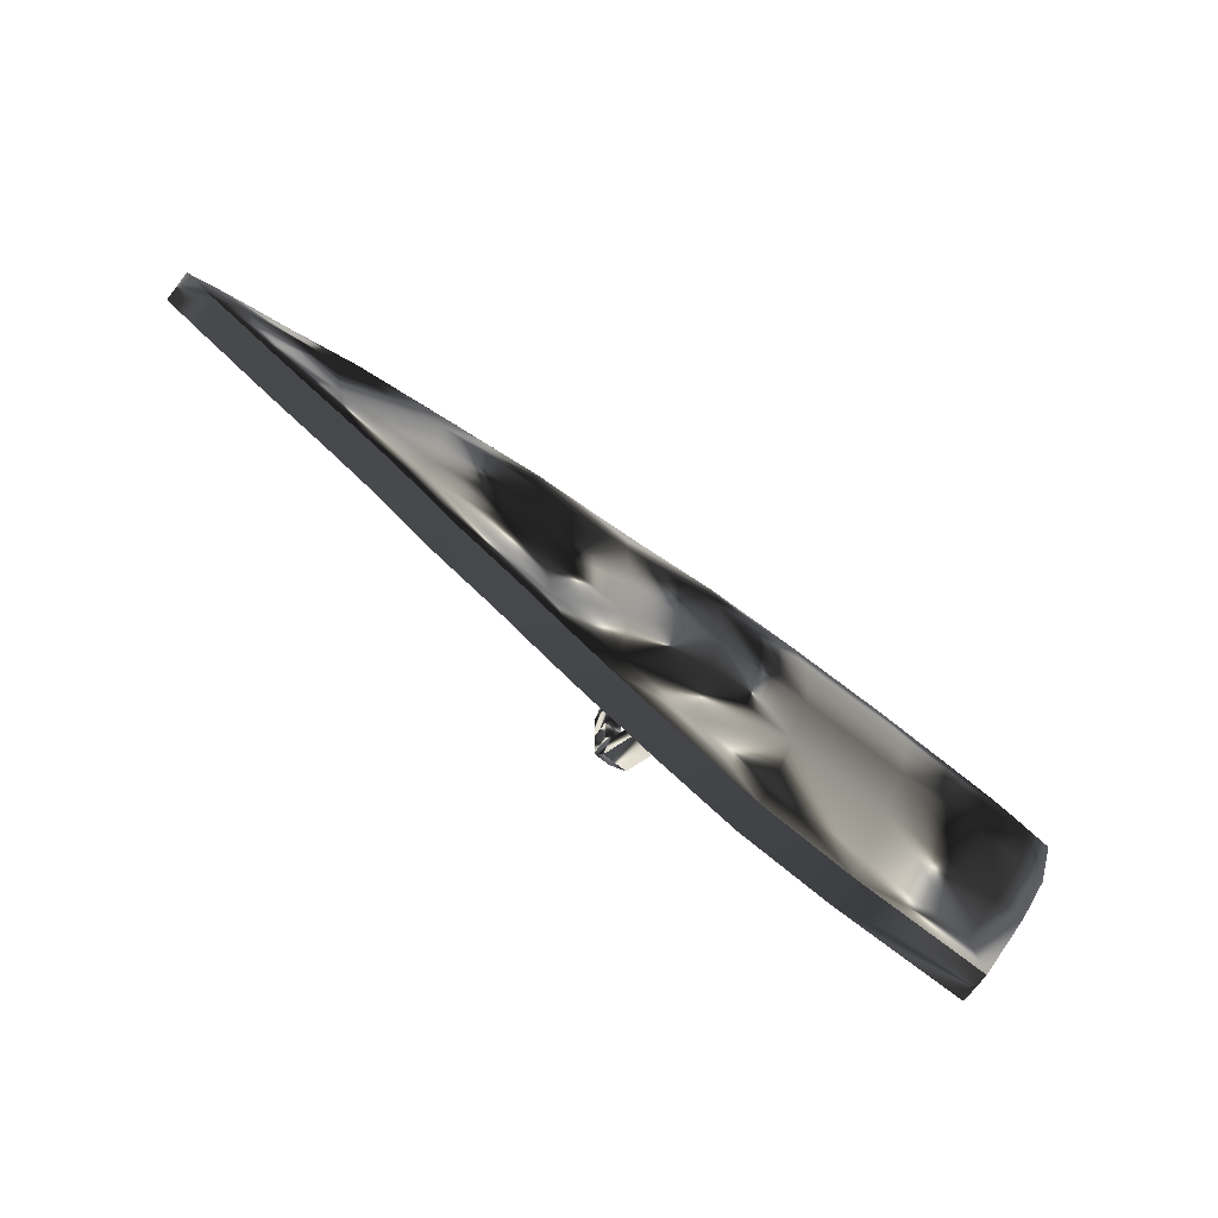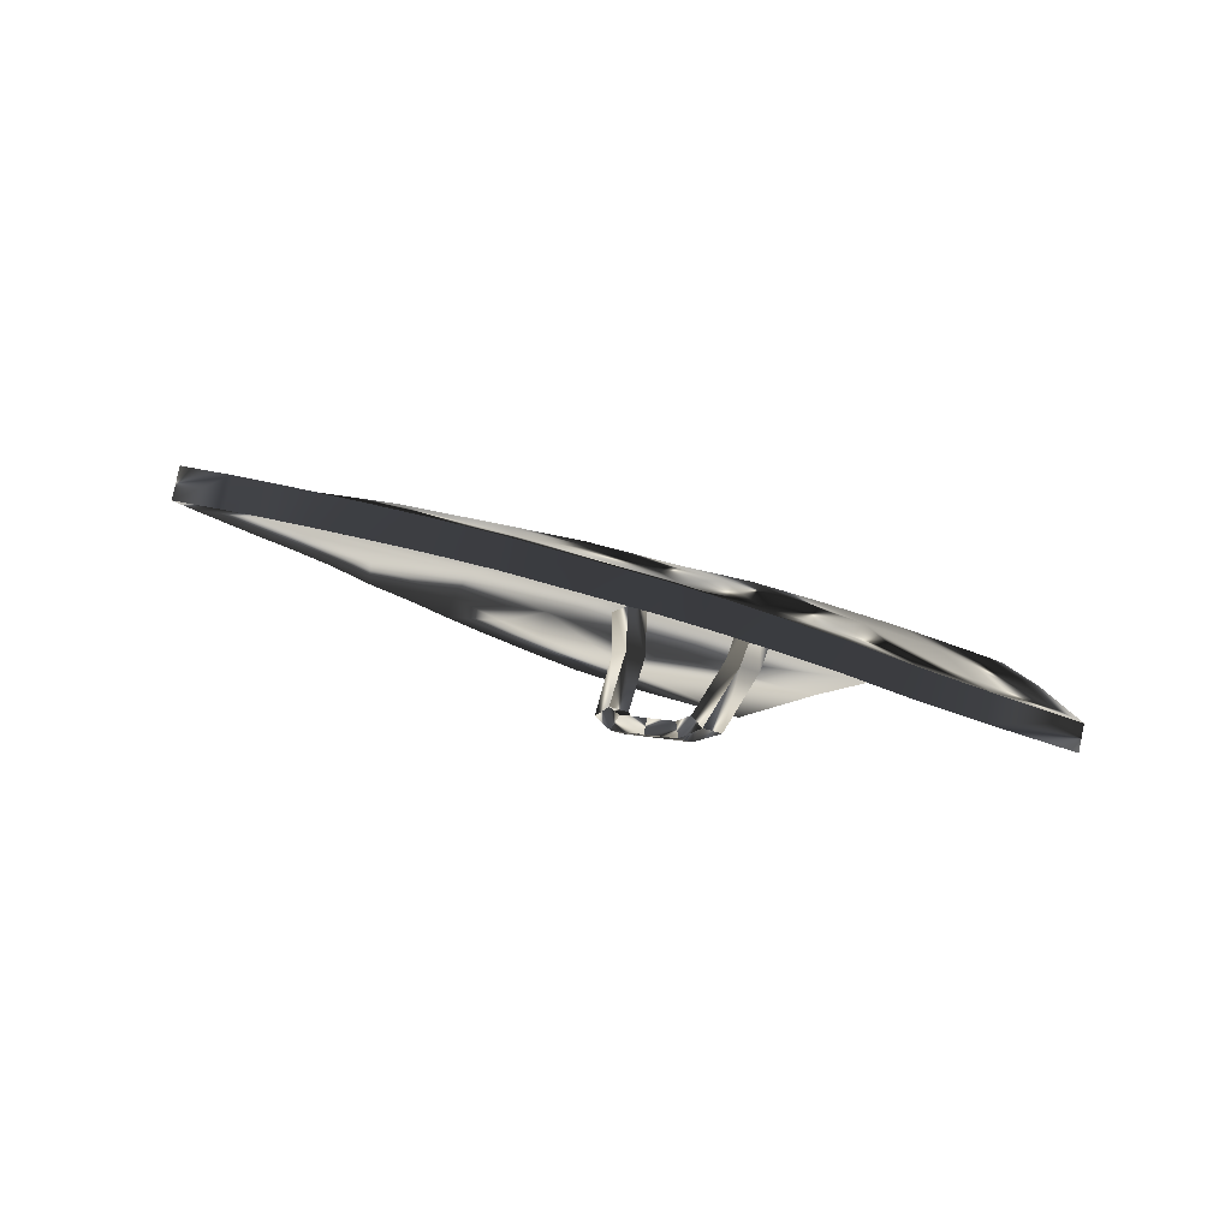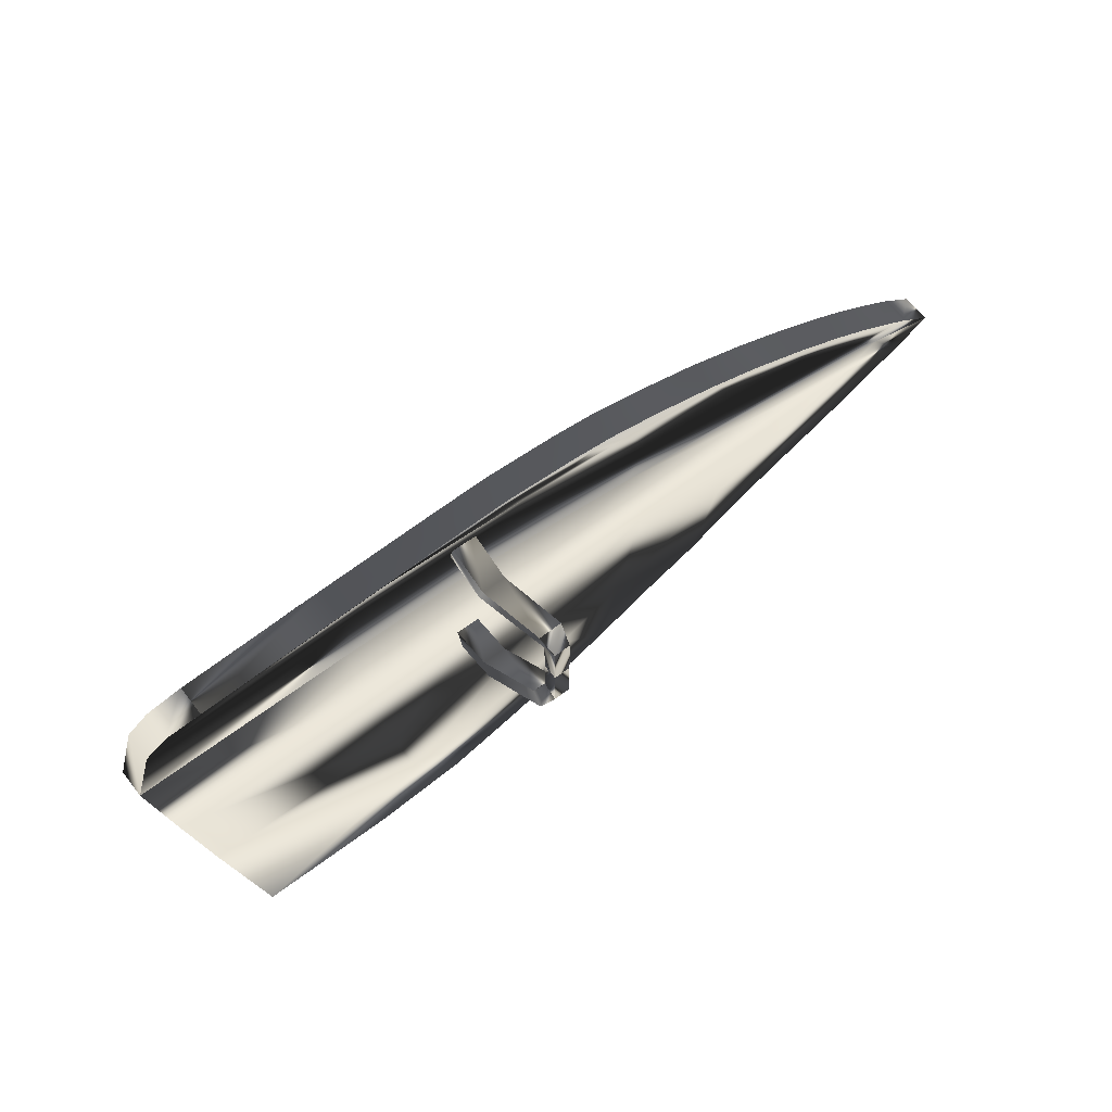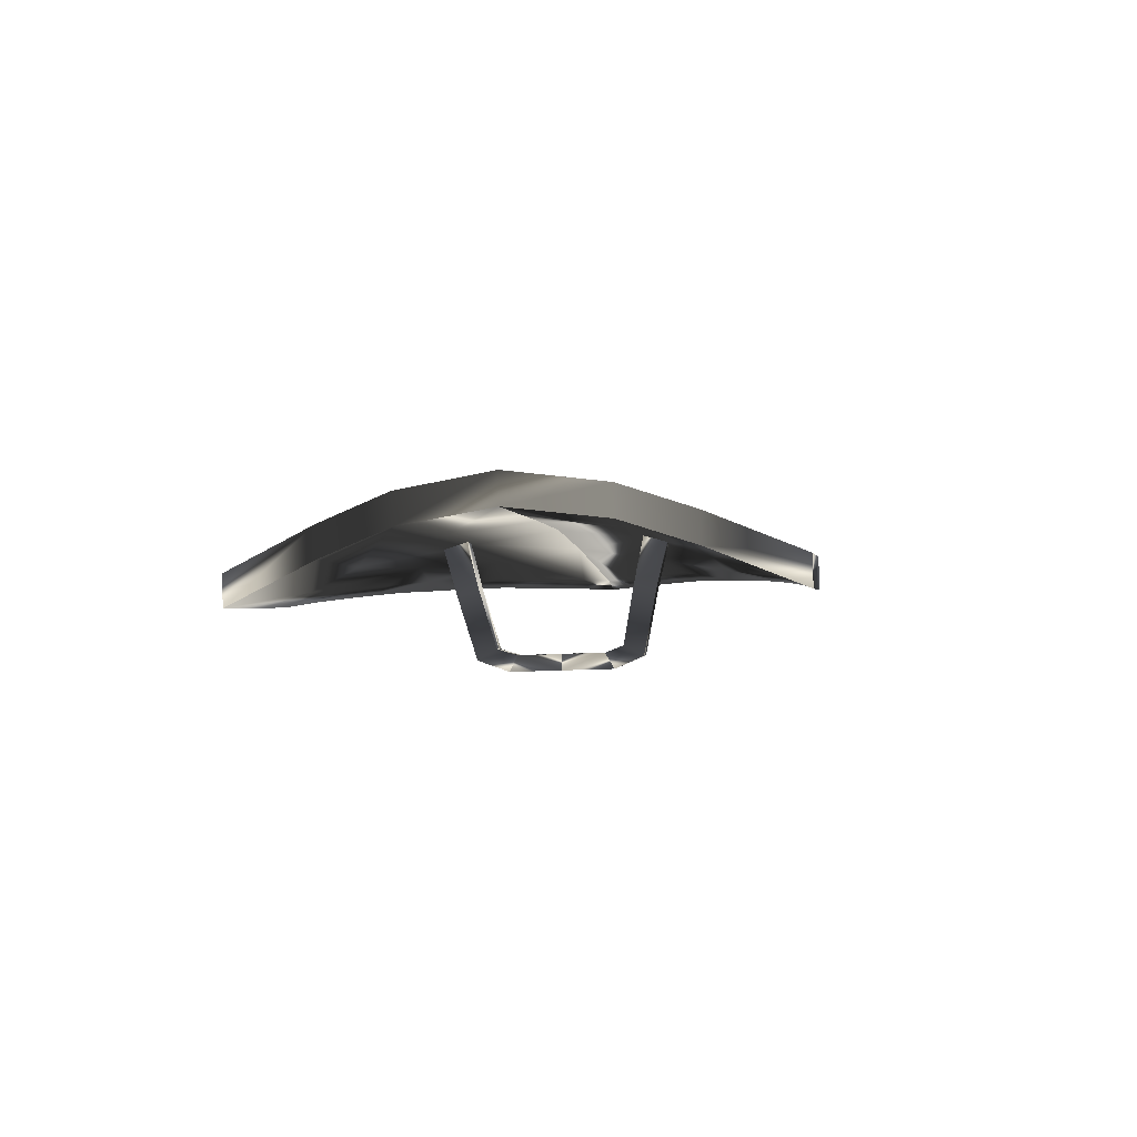
<metadata>
{"format":"obj","ext":"obj","renderer":"f3d","projection":"perspective","resolution":1024,"background":"white","views":[{"elev":-75.6,"azim":-22.9,"up":"+Y"},{"elev":2.4,"azim":-38.1,"up":"+Z"},{"elev":63.6,"azim":157.2,"up":"+Y"},{"elev":-16.3,"azim":97.1,"up":"+Z"}]}
</metadata>
<code>
o mesh0
v 0.000171 -0.01089 -0.02118
v -0.01531 0.03654 -0.01703
v -0.01531 -0.01089 -0.01703
v 0.000171 0.03654 -0.02118
v -0.01531 -0.05832 -0.01703
v 0.000171 -0.01089 -0.02118
v -0.01531 -0.01089 -0.01703
v 0.000171 -0.05832 -0.02118
v 0.1696 -0.2423 -0.001759
v 0.3006 -0.2375 -0.008882
v 0.2936 -0.2375 -0.0349
v 0.1766 -0.2423 0.02425
v 0.08275 -0.24 0.02345
v 0.08972 -0.24 0.04946
v 0.01382 -0.2309 0.04644
v 0.02079 -0.2309 0.07245
v -0.05369 -0.216 0.06835
v -0.04672 -0.216 0.09437
v -0.09376 -0.2042 0.08141
v -0.08679 -0.2042 0.1074
v -0.1415 -0.186 0.09669
v -0.1345 -0.186 0.1227
v -0.2016 -0.1625 0.1144
v -0.1947 -0.1625 0.1404
v -0.2564 -0.1348 0.1315
v -0.2494 -0.1348 0.1575
v -0.3052 -0.1105 0.1449
v -0.2983 -0.1105 0.1709
v -0.3484 -0.08816 0.1559
v -0.3414 -0.08816 0.1819
v -0.3838 -0.06785 0.1648
v -0.3768 -0.06784 0.1908
v -0.4113 -0.05035 0.1716
v -0.4043 -0.05034 0.1976
v -0.4355 -0.03464 0.1773
v -0.4285 -0.03463 0.2033
v -0.4665 -0.01074 0.1843
v -0.4595 -0.01074 0.2103
v 0.04214 0.05851 0.04524
v 0.03266 0.07086 0.1042
v 0.0549 0.07086 0.09822
v 0.01991 0.05851 0.0512
v 0.01306 0.04616 -0.002853
v -0.00918 0.04616 0.003105
v 0.04058 -0.09979 0.0394
v 0.03068 -0.1136 0.0968
v 0.05292 -0.1136 0.09085
v 0.01834 -0.09979 0.04535
v 0.01052 -0.08596 -0.01233
v -0.01172 -0.08596 -0.006372
v 0.3333 -0.1564 0.01788
v 0.2936 -0.2375 -0.0349
v 0.3006 -0.2375 -0.008882
v 0.3263 -0.1564 -0.008136
v 0.3546 -0.09415 0.03461
v 0.3477 -0.09415 0.008601
v 0.3734 -0.01074 0.04124
v 0.3664 -0.01074 0.01522
v 0.3546 0.07267 0.03461
v 0.3477 0.07267 0.008601
v 0.3333 0.135 0.01788
v 0.3263 0.135 -0.008136
v 0.3006 0.216 -0.008882
v 0.2936 0.216 -0.0349
v 0.05292 0.09183 0.09085
v 0.04214 0.05851 0.04524
v 0.0549 0.07086 0.09822
v 0.04058 0.07801 0.0394
v 0.01306 0.04616 -0.002853
v 0.01052 0.06418 -0.01233
v 0.003966 0.02849 -0.007018
v 0.000171 0.03654 -0.02118
v 0.03068 -0.1136 0.0968
v 0.01991 -0.08029 0.0512
v 0.03266 -0.09263 0.1042
v 0.01834 -0.09979 0.04535
v -0.00918 -0.06794 0.003105
v -0.01172 -0.08596 -0.006372
v -0.01531 -0.05832 -0.01703
v -0.00918 -0.06794 0.003105
v -0.01151 -0.05027 -0.00287
v 0.1766 0.2208 0.02425
v 0.2936 0.216 -0.0349
v 0.3006 0.216 -0.008882
v 0.1696 0.2208 -0.001759
v 0.08972 0.2186 0.04946
v 0.08275 0.2186 0.02345
v 0.02079 0.2094 0.07245
v 0.01382 0.2094 0.04644
v -0.04672 0.1945 0.09437
v -0.05369 0.1945 0.06835
v -0.08679 0.1827 0.1074
v -0.09376 0.1827 0.08141
v -0.1345 0.1645 0.1227
v -0.1415 0.1645 0.09669
v -0.1947 0.1411 0.1404
v -0.2016 0.1411 0.1144
v -0.2494 0.1134 0.1575
v -0.2564 0.1134 0.1315
v -0.2983 0.08903 0.1709
v -0.3052 0.08903 0.1449
v -0.3414 0.06668 0.1819
v -0.3484 0.06668 0.1559
v -0.3768 0.04637 0.1908
v -0.3838 0.04637 0.1648
v -0.4043 0.02887 0.1976
v -0.4113 0.02887 0.1716
v -0.4285 0.01316 0.2033
v -0.4355 0.01316 0.1773
v -0.4595 -0.01074 0.2103
v -0.4665 -0.01074 0.1843
v -0.01172 0.06418 -0.006372
v 0.000171 0.03654 -0.02118
v 0.01052 0.06418 -0.01233
v -0.01531 0.03654 -0.01703
v -0.4355 -0.03464 0.1773
v -0.4117 -0.01074 0.1793
v -0.4665 -0.01074 0.1843
v -0.3721 -0.03405 0.1701
v -0.1368 -0.01074 0.1335
v -0.4113 -0.05035 0.1716
v -0.3838 -0.06785 0.1648
v -0.3167 -0.06594 0.1568
v -0.1496 -0.08082 0.1254
v 0.0112 -0.08978 0.09653
v 0.02556 -0.01074 0.1029
v 0.1519 -0.08935 0.0626
v 0.1592 -0.01074 0.0694
v 0.3664 -0.01074 0.01522
v 0.3477 -0.09415 0.008601
v 0.1366 -0.1689 0.04125
v -0.02055 -0.1464 0.08579
v -0.1172 -0.1563 0.1004
v -0.2336 -0.1064 0.1342
v -0.3052 -0.1105 0.1449
v -0.3484 -0.08816 0.1559
v -0.2564 -0.1348 0.1315
v -0.2016 -0.1625 0.1144
v -0.1415 -0.186 0.09669
v -0.09376 -0.2042 0.08141
v -0.04644 -0.1821 0.07696
v -0.05369 -0.216 0.06835
v 0.01211 -0.199 0.05806
v 0.1254 -0.2112 0.02401
v 0.3263 -0.1564 -0.008136
v 0.2936 -0.2375 -0.0349
v 0.1696 -0.2423 -0.001759
v 0.08275 -0.24 0.02345
v 0.01382 -0.2309 0.04644
v -0.4117 -0.01074 0.1793
v -0.4355 0.01316 0.1773
v -0.4665 -0.01074 0.1843
v -0.3721 0.01257 0.1701
v -0.1368 -0.01074 0.1335
v -0.4113 0.02887 0.1716
v -0.3838 0.04637 0.1648
v -0.3167 0.04446 0.1568
v -0.1496 0.05934 0.1254
v 0.0112 0.0683 0.09653
v 0.02556 -0.01074 0.1029
v 0.1519 0.06787 0.0626
v 0.1592 -0.01074 0.0694
v 0.3664 -0.01074 0.01522
v 0.3477 0.07267 0.008601
v 0.1366 0.1474 0.04125
v -0.02055 0.1249 0.08579
v -0.1172 0.1349 0.1004
v -0.2336 0.08497 0.1342
v -0.3052 0.08903 0.1449
v -0.3484 0.06668 0.1559
v -0.2564 0.1134 0.1315
v -0.2016 0.1411 0.1144
v -0.1415 0.1645 0.09669
v -0.09376 0.1827 0.08141
v -0.04644 0.1606 0.07696
v -0.05369 0.1945 0.06835
v 0.01211 0.1775 0.05806
v 0.1254 0.1897 0.02401
v 0.3263 0.135 -0.008136
v 0.2936 0.216 -0.0349
v 0.1696 0.2208 -0.001759
v 0.08275 0.2186 0.02345
v 0.01382 0.2094 0.04644
v -0.01151 -0.05027 -0.00287
v -0.01151 -0.01089 -0.00287
v 0.003966 -0.01089 -0.007018
v 0.01052 0.06418 -0.01233
v 0.01834 0.07801 0.04535
v -0.01172 0.06418 -0.006372
v 0.04058 0.07801 0.0394
v 0.03068 0.09183 0.0968
v 0.05292 0.09183 0.09085
v 0.01306 -0.06794 -0.002853
v 0.01991 -0.08029 0.0512
v -0.00918 -0.06794 0.003105
v 0.04214 -0.08029 0.04524
v 0.03266 -0.09263 0.1042
v 0.0549 -0.09263 0.09822
v 0.000171 -0.01089 -0.02118
v 0.003966 0.02849 -0.007018
v 0.000171 0.03654 -0.02118
v 0.003966 -0.01089 -0.007018
v -0.01531 -0.01089 -0.01703
v -0.01151 0.02849 -0.00287
v -0.01151 -0.01089 -0.00287
v -0.01531 0.03654 -0.01703
v 0.000171 -0.01089 -0.02118
v 0.003966 -0.05027 -0.007018
v 0.003966 -0.01089 -0.007018
v 0.000171 -0.05832 -0.02118
v -0.01531 -0.01089 -0.01703
v -0.01151 -0.05027 -0.00287
v -0.01531 -0.05832 -0.01703
v -0.01151 -0.01089 -0.00287
v 0.01991 0.05851 0.0512
v 0.03068 0.09183 0.0968
v 0.03266 0.07086 0.1042
v 0.01834 0.07801 0.04535
v -0.00918 0.04616 0.003105
v -0.01172 0.06418 -0.006372
v -0.00918 0.04616 0.003105
v -0.01531 0.03654 -0.01703
v -0.01151 0.02849 -0.00287
v 0.04214 -0.08029 0.04524
v 0.05292 -0.1136 0.09085
v 0.0549 -0.09263 0.09822
v 0.04058 -0.09979 0.0394
v 0.01306 -0.06794 -0.002853
v 0.01052 -0.08596 -0.01233
v 0.003966 -0.05027 -0.007018
v 0.000171 -0.05832 -0.02118
v 0.01306 0.04616 -0.002853
v -0.01151 0.02849 -0.00287
v -0.00918 0.04616 0.003105
v 0.003966 0.02849 -0.007018
v -0.01172 -0.08596 -0.006372
v 0.000171 -0.05832 -0.02118
v -0.01531 -0.05832 -0.01703
v 0.01052 -0.08596 -0.01233
v 0.01306 -0.06794 -0.002853
v -0.01151 -0.05027 -0.00287
v 0.003966 -0.05027 -0.007018
v -0.00918 -0.06794 0.003105
v -0.01151 -0.01089 -0.00287
v -0.01151 0.02849 -0.00287
v 0.003966 0.02849 -0.007018
v 0.003966 0.02849 -0.007018
v 0.003966 -0.01089 -0.007018
v -0.01151 -0.01089 -0.00287
v 0.003966 -0.01089 -0.007018
v 0.003966 -0.05027 -0.007018
v -0.01151 -0.05027 -0.00287
v -0.4595 -0.01074 0.2103
v -0.4085 -0.01074 0.2007
v -0.4285 -0.03463 0.2033
v -0.4285 0.01316 0.2033
v -0.368 -0.04289 0.1918
v -0.4043 -0.05034 0.1976
v -0.3768 -0.06784 0.1908
v -0.3113 -0.0775 0.1823
v -0.323 -0.01074 0.1885
v -0.368 0.02141 0.1918
v -0.4043 0.02887 0.1976
v -0.3768 0.04637 0.1908
v -0.3113 0.05602 0.1823
v -0.2281 -0.01074 0.1748
v -0.2247 -0.08347 0.1676
v -0.2253 -0.1017 0.1643
v -0.2259 -0.1199 0.1567
v -0.2983 -0.1105 0.1709
v -0.3414 -0.08816 0.1819
v -0.2494 -0.1348 0.1575
v -0.1947 -0.1625 0.1404
v -0.1068 -0.17 0.1202
v -0.1236 -0.1297 0.141
v -0.1384 -0.08928 0.1526
v -0.1487 -0.01074 0.1598
v -0.1384 0.0678 0.1526
v -0.2254 0.06199 0.1676
v -0.2253 0.08023 0.1643
v -0.1236 0.1082 0.141
v -0.2259 0.09847 0.1567
v -0.2983 0.08903 0.1709
v -0.3414 0.06668 0.1819
v -0.2494 0.1134 0.1575
v -0.1947 0.1411 0.1404
v -0.1068 0.1486 0.1202
v -0.1345 0.1645 0.1227
v -0.08679 0.1827 0.1074
v -0.04272 0.1733 0.101
v -0.04121 0.1223 0.1209
v -0.04771 0.07105 0.1331
v -0.05295 -0.01074 0.1408
v -0.04771 -0.09253 0.1331
v -0.04121 -0.1437 0.1209
v 0.03534 -0.09545 0.1173
v 0.0369 -0.01074 0.1248
v 0.03534 0.07397 0.1173
v 0.0316 0.1317 0.1033
v 0.02447 0.1841 0.08138
v -0.04672 0.1945 0.09437
v 0.02079 0.2094 0.07245
v 0.08972 0.2186 0.04946
v 0.09627 0.1924 0.05893
v 0.1082 0.1355 0.08167
v 0.1189 0.07398 0.0977
v 0.1247 -0.01074 0.1045
v 0.1189 -0.09546 0.0977
v 0.1079 -0.1569 0.08204
v 0.02991 -0.1532 0.1033
v -0.04272 -0.1947 0.101
v 0.02447 -0.2055 0.08138
v -0.04672 -0.216 0.09437
v -0.08679 -0.2042 0.1074
v -0.1345 -0.186 0.1227
v 0.1766 0.2208 0.02425
v 0.1819 0.1958 0.03408
v 0.1962 0.1367 0.05812
v 0.2118 0.07409 0.07435
v 0.2237 -0.01075 0.08072
v 0.2118 -0.09556 0.07435
v 0.1962 -0.1582 0.05812
v 0.1805 -0.2173 0.03408
v 0.09701 -0.2139 0.05856
v 0.08972 -0.24 0.04946
v 0.02079 -0.2309 0.07245
v 0.1766 -0.2423 0.02425
v 0.2826 -0.2156 0.00516
v 0.3068 -0.1574 0.02543
v 0.331 -0.09338 0.04206
v 0.3499 -0.01074 0.04899
v 0.331 0.0719 0.04206
v 0.3068 0.1359 0.02543
v 0.2826 0.1941 0.00516
v 0.3006 0.216 -0.008882
v 0.3333 0.135 0.01788
v 0.3546 0.07267 0.03461
v 0.3734 -0.01074 0.04124
v 0.3546 -0.09415 0.03461
v 0.3333 -0.1564 0.01788
v 0.3006 -0.2375 -0.008882
f 1 3 2
f 2 4 1
f 5 7 6
f 6 8 5
f 9 11 10
f 10 12 9
f 13 9 12
f 12 14 13
f 15 13 14
f 14 16 15
f 17 15 16
f 16 18 17
f 19 17 18
f 18 20 19
f 21 19 20
f 20 22 21
f 23 21 22
f 22 24 23
f 25 23 24
f 24 26 25
f 27 25 26
f 26 28 27
f 29 27 28
f 28 30 29
f 31 29 30
f 30 32 31
f 33 31 32
f 32 34 33
f 35 33 34
f 34 36 35
f 37 35 36
f 36 38 37
f 39 41 40
f 40 42 39
f 43 39 42
f 42 44 43
f 45 47 46
f 46 48 45
f 49 45 48
f 48 50 49
f 51 53 52
f 52 54 51
f 55 51 54
f 54 56 55
f 57 55 56
f 56 58 57
f 59 57 58
f 58 60 59
f 61 59 60
f 60 62 61
f 63 61 62
f 62 64 63
f 65 67 66
f 66 68 65
f 68 66 69
f 69 70 68
f 70 69 71
f 71 72 70
f 73 75 74
f 74 76 73
f 76 74 77
f 77 78 76
f 79 78 80
f 80 81 79
f 82 84 83
f 83 85 82
f 86 82 85
f 85 87 86
f 88 86 87
f 87 89 88
f 90 88 89
f 89 91 90
f 92 90 91
f 91 93 92
f 94 92 93
f 93 95 94
f 96 94 95
f 95 97 96
f 98 96 97
f 97 99 98
f 100 98 99
f 99 101 100
f 102 100 101
f 101 103 102
f 104 102 103
f 103 105 104
f 106 104 105
f 105 107 106
f 108 106 107
f 107 109 108
f 110 108 109
f 109 111 110
f 112 114 113
f 113 115 112
f 116 118 117
f 117 119 116
f 120 119 117
f 121 116 119
f 119 122 121
f 123 122 119
f 119 124 123
f 124 119 120
f 120 125 124
f 125 120 126
f 126 127 125
f 127 126 128
f 128 129 127
f 130 127 129
f 127 130 131
f 131 125 127
f 125 131 132
f 132 124 125
f 124 132 133
f 133 134 124
f 123 124 134
f 134 135 123
f 136 123 135
f 122 123 136
f 137 135 134
f 134 138 137
f 138 134 133
f 133 139 138
f 140 139 133
f 133 141 140
f 132 141 133
f 142 140 141
f 141 143 142
f 143 141 132
f 132 144 143
f 144 132 131
f 131 145 144
f 130 145 131
f 144 145 146
f 146 147 144
f 148 144 147
f 143 144 148
f 148 149 143
f 142 143 149
f 150 152 151
f 151 153 150
f 154 150 153
f 153 151 155
f 155 156 153
f 157 153 156
f 153 157 158
f 158 154 153
f 154 158 159
f 159 160 154
f 160 159 161
f 161 162 160
f 163 162 161
f 161 164 163
f 165 164 161
f 161 159 165
f 166 165 159
f 159 158 166
f 167 166 158
f 158 168 167
f 168 158 157
f 157 169 168
f 170 169 157
f 157 156 170
f 168 169 171
f 171 172 168
f 167 168 172
f 172 173 167
f 174 167 173
f 167 174 175
f 175 166 167
f 175 174 176
f 176 177 175
f 166 175 177
f 177 178 166
f 165 166 178
f 178 179 165
f 164 165 179
f 180 179 178
f 178 181 180
f 182 181 178
f 178 177 182
f 183 182 177
f 177 176 183
f 184 186 185
f 187 189 188
f 188 190 187
f 190 188 191
f 191 192 190
f 193 195 194
f 194 196 193
f 196 194 197
f 197 198 196
f 199 201 200
f 200 202 199
f 203 205 204
f 204 206 203
f 207 209 208
f 208 210 207
f 211 213 212
f 212 214 211
f 215 217 216
f 216 218 215
f 219 215 218
f 218 220 219
f 221 220 222
f 222 223 221
f 224 226 225
f 225 227 224
f 228 224 227
f 227 229 228
f 230 228 229
f 229 231 230
f 232 234 233
f 233 235 232
f 236 238 237
f 237 239 236
f 240 242 241
f 241 243 240
f 244 246 245
f 247 249 248
f 250 252 251
f 253 255 254
f 254 256 253
f 257 254 255
f 255 258 257
f 259 257 258
f 257 259 260
f 260 261 257
f 254 257 261
f 261 262 254
f 256 254 262
f 262 263 256
f 264 263 262
f 262 265 264
f 265 262 261
f 261 266 265
f 266 261 260
f 260 267 266
f 268 267 260
f 260 269 268
f 270 269 260
f 260 271 270
f 271 260 259
f 269 270 272
f 272 273 269
f 274 269 273
f 269 274 275
f 275 268 269
f 268 275 276
f 276 267 268
f 266 267 276
f 276 277 266
f 278 266 277
f 266 278 279
f 279 265 266
f 280 265 279
f 279 278 280
f 281 280 278
f 280 281 282
f 282 265 280
f 265 282 283
f 283 284 265
f 264 265 284
f 285 283 282
f 282 286 285
f 287 286 282
f 282 281 287
f 288 286 287
f 287 289 288
f 290 289 287
f 287 291 290
f 291 287 281
f 281 292 291
f 292 281 278
f 278 293 292
f 293 278 277
f 277 276 293
f 294 293 276
f 276 275 294
f 295 294 275
f 275 274 295
f 294 295 296
f 296 293 294
f 293 296 297
f 297 298 293
f 292 293 298
f 298 291 292
f 291 298 299
f 299 290 291
f 290 299 300
f 300 301 290
f 289 290 301
f 302 301 300
f 300 303 302
f 304 303 300
f 300 305 304
f 305 300 299
f 299 298 305
f 306 305 298
f 298 297 306
f 307 306 297
f 297 308 307
f 308 297 296
f 296 309 308
f 310 309 296
f 296 295 310
f 311 310 295
f 295 274 311
f 310 311 312
f 312 309 310
f 313 312 311
f 311 314 313
f 314 311 274
f 274 315 314
f 315 274 273
f 316 303 304
f 304 317 316
f 317 304 305
f 305 318 317
f 318 305 306
f 306 319 318
f 319 306 307
f 307 320 319
f 321 320 307
f 307 308 321
f 322 321 308
f 308 309 322
f 323 322 309
f 309 324 323
f 324 309 312
f 312 325 324
f 326 325 312
f 312 313 326
f 324 325 327
f 327 323 324
f 323 327 328
f 328 322 323
f 322 328 329
f 329 321 322
f 321 329 330
f 330 331 321
f 320 321 331
f 331 319 320
f 319 331 332
f 332 333 319
f 318 319 333
f 333 334 318
f 317 318 334
f 334 316 317
f 335 316 334
f 334 336 335
f 336 334 333
f 333 337 336
f 337 333 332
f 332 331 337
f 338 337 331
f 331 339 338
f 339 331 330
f 330 329 339
f 340 339 329
f 329 328 340
f 341 340 328
f 328 327 341

</code>
